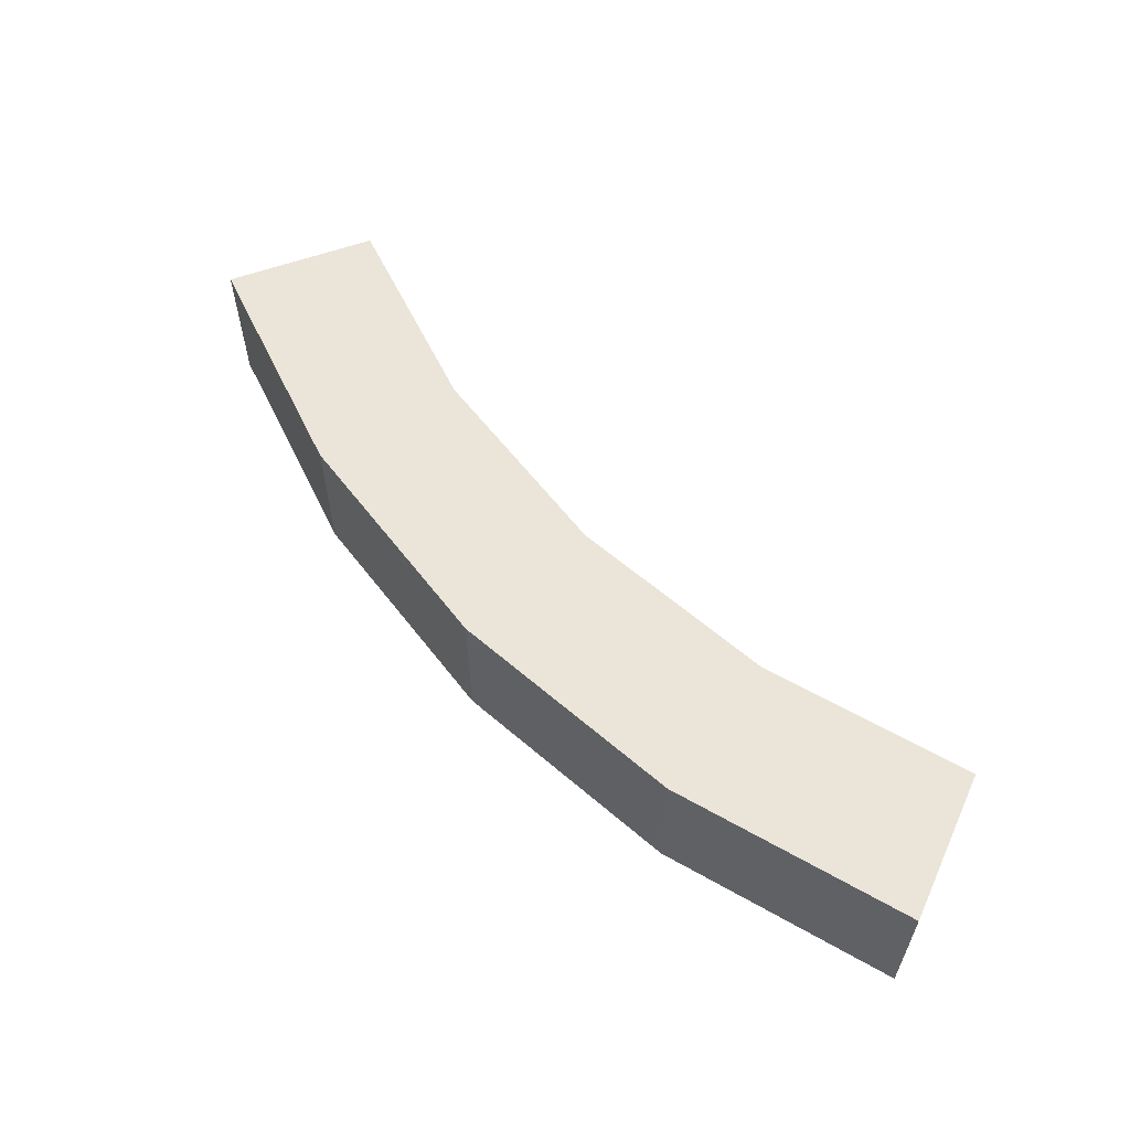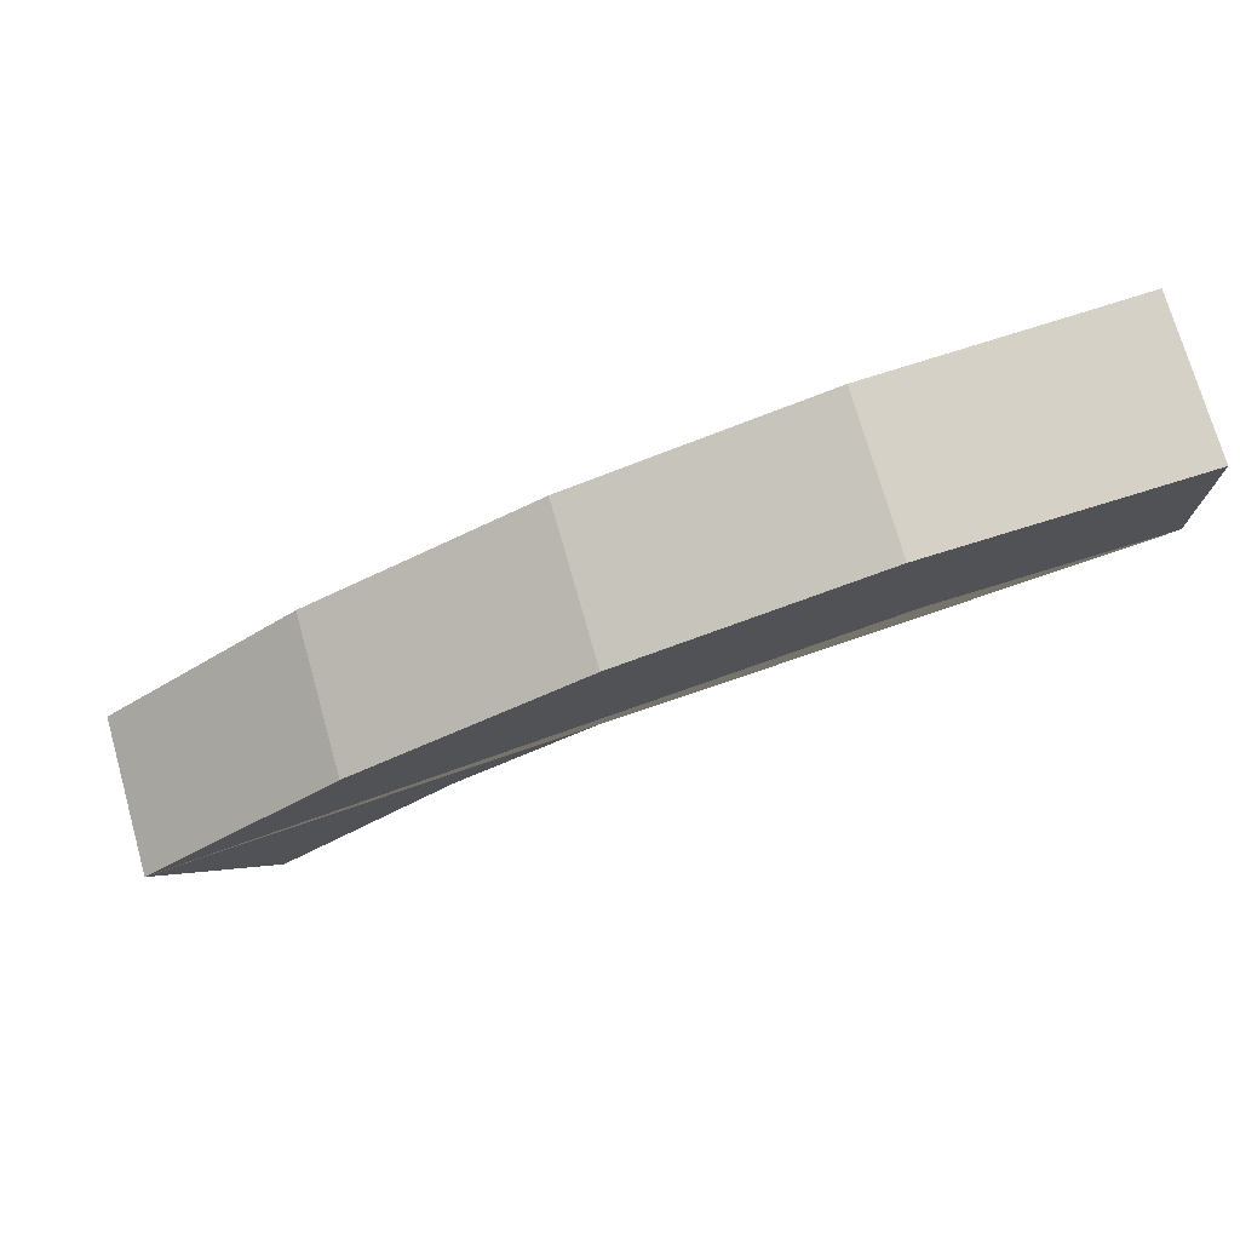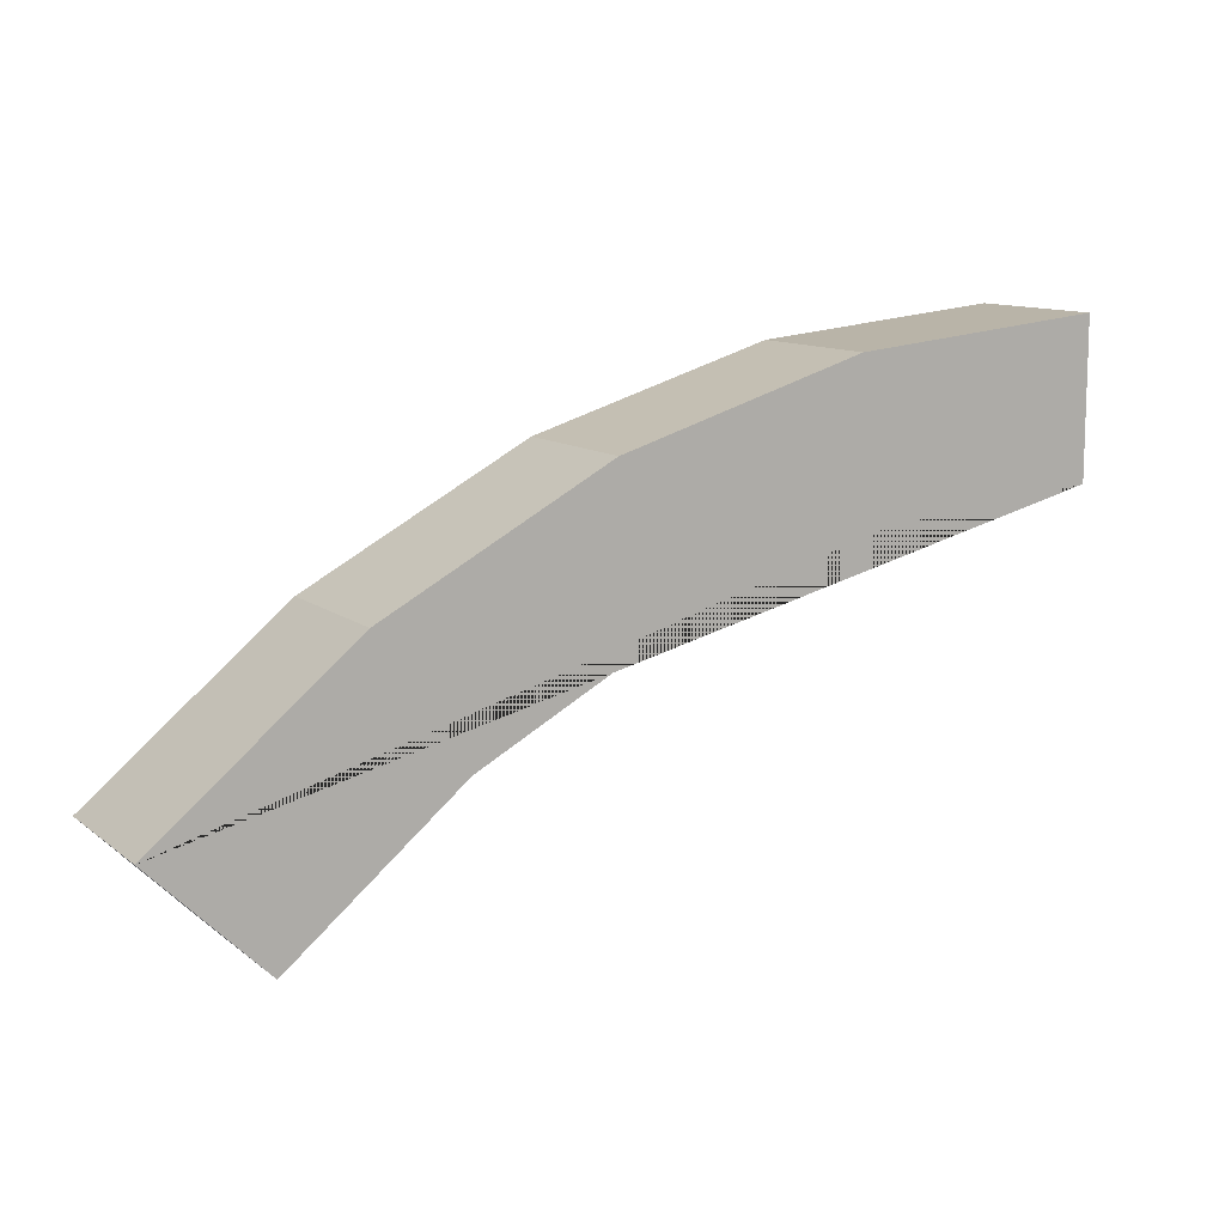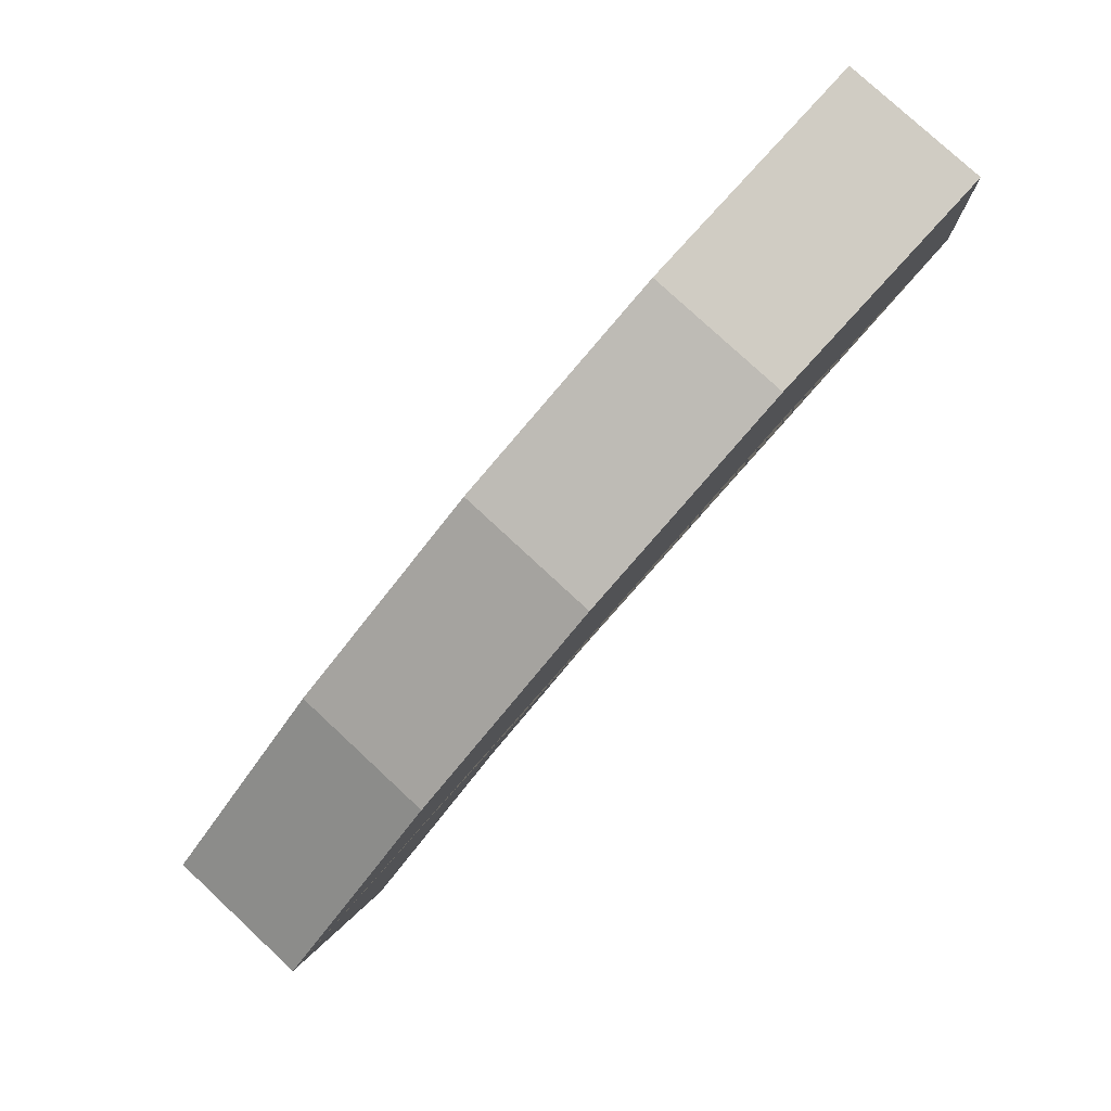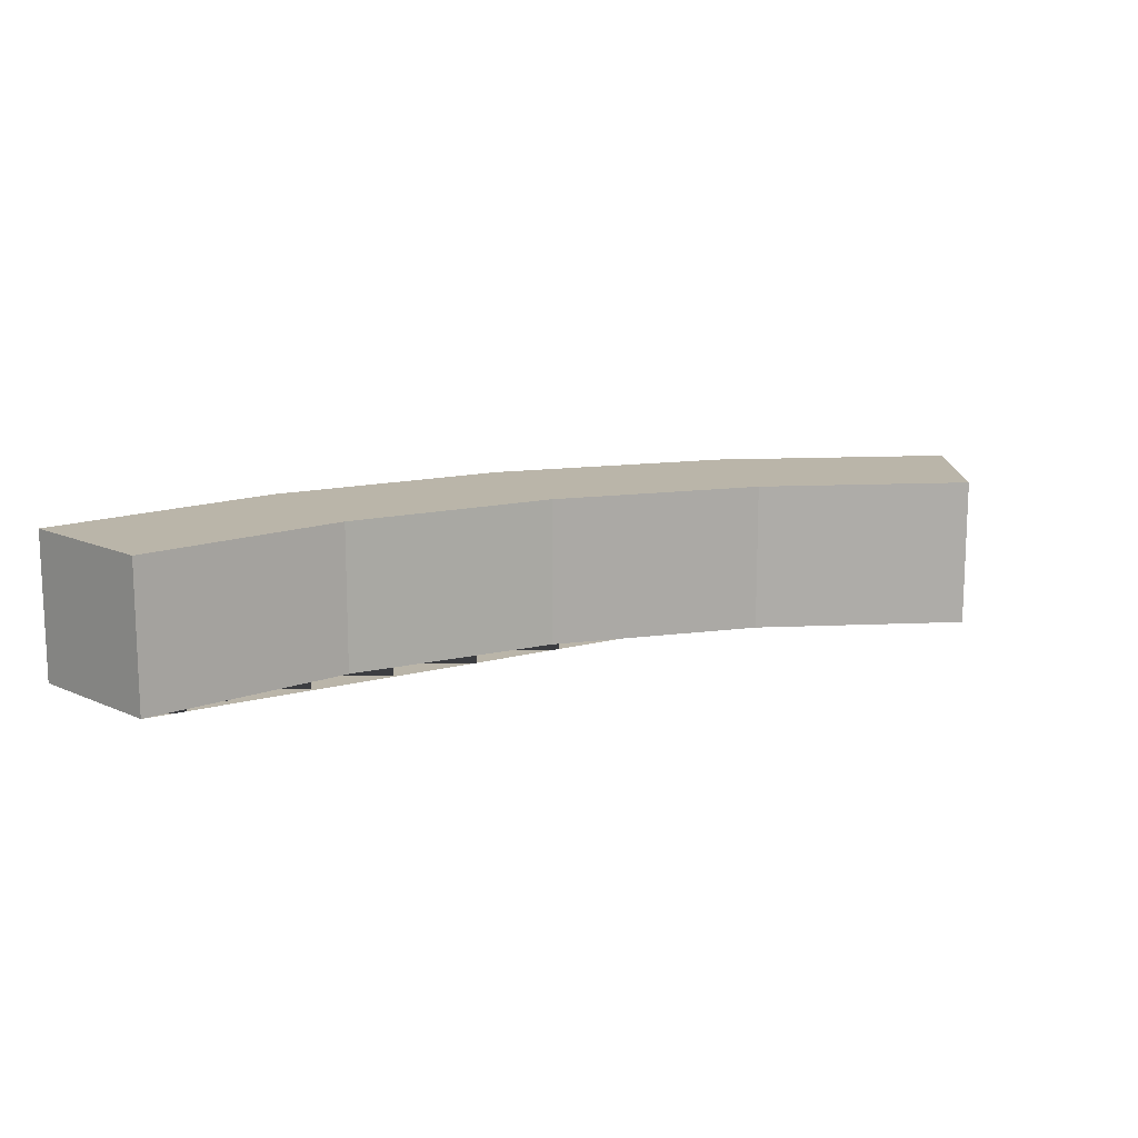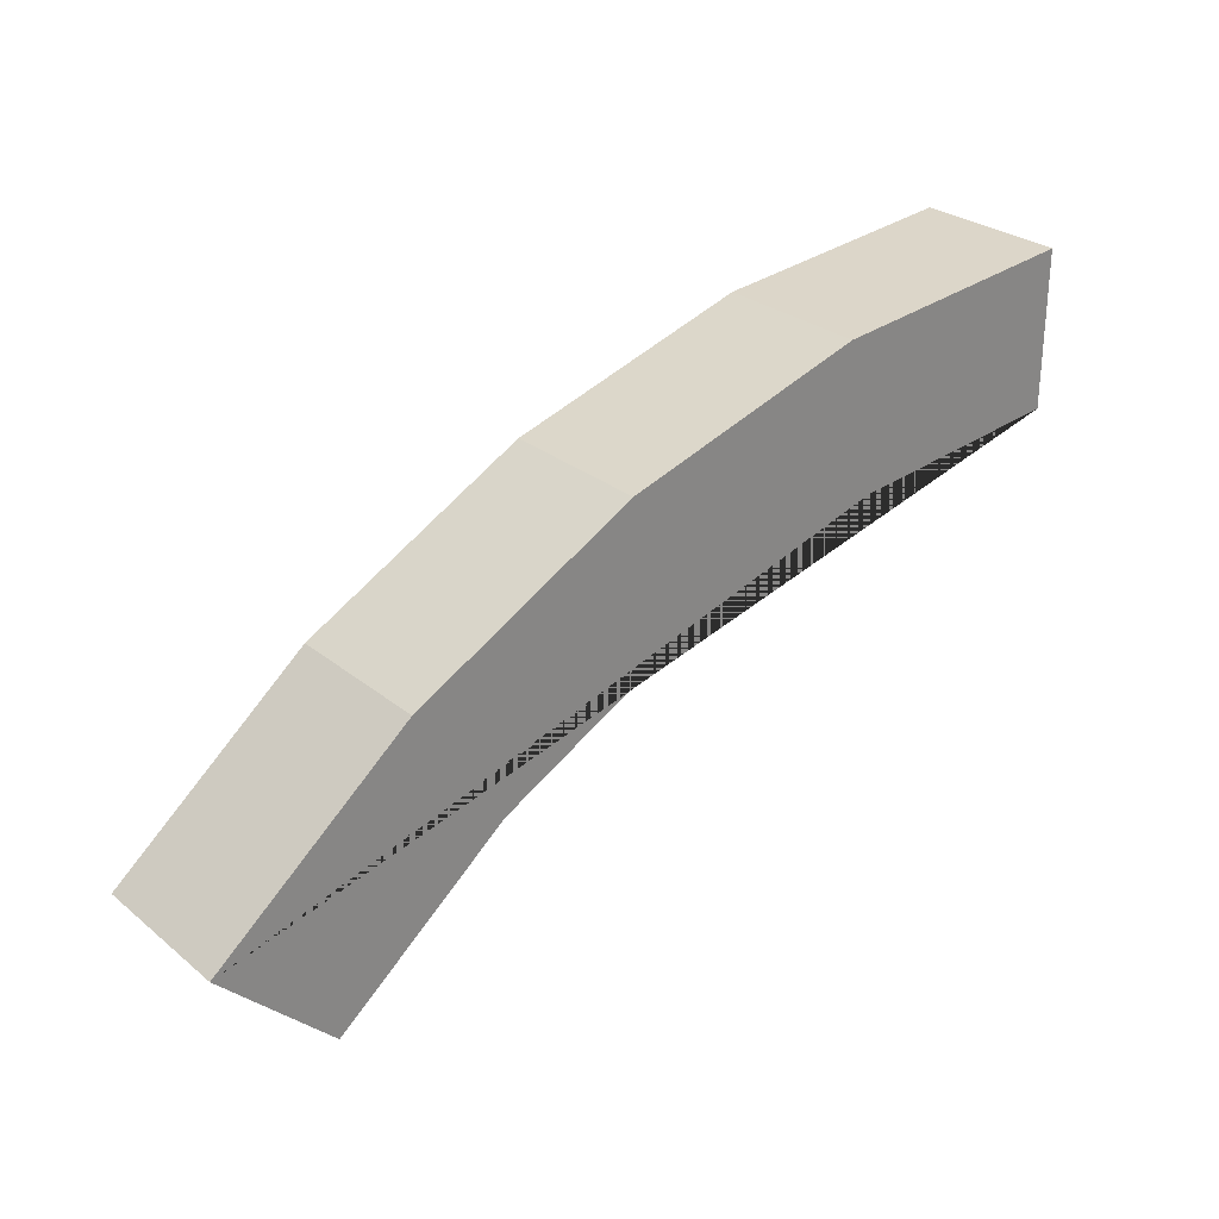
<metadata>
{"format":"obj","ext":"obj","renderer":"f3d","projection":"perspective","resolution":1024,"background":"white","views":[{"elev":58.9,"azim":24.7,"up":"+Y"},{"elev":74.4,"azim":-15.9,"up":"+Z"},{"elev":11.3,"azim":-30.1,"up":"+Z"},{"elev":78.7,"azim":-47.1,"up":"+Z"},{"elev":13.6,"azim":134.9,"up":"+Y"},{"elev":28.1,"azim":-39.7,"up":"+Z"}]}
</metadata>
<code>
o Circle
v -2.817 0 2.817
v -2.213 0 3.312
v -1.525 0 3.681
v -0.7772 0 3.907
v 1e-06 0 3.984
v -2.817 0.4651 2.817
v -2.213 0.4651 3.312
v -1.525 0.4651 3.681
v -0.7772 0.4651 3.907
v 1e-06 0.4651 3.984
v -1.34 0 3.234
v -1.34 0.4651 3.234
v -0.6829 0 3.433
v -0.6829 0.4651 3.433
v -2.475 0.4651 2.475
v -1.945 0.4651 2.911
v 1e-06 0 3.501
v -2.475 0 2.475
v -1.945 0 2.911
v 1e-06 0.4651 3.501
f 2 3 8 7
f 3 4 9 8
f 4 5 10 9
f 1 2 7 6
f 7 8 9 10 20 14 12 16 15 6
f 1 18 19 11 13 17 5 4 3 2
f 15 16 19 18
f 16 12 11 19
f 11 12 14 13
f 13 14 20 17
f 5 17 20 10
f 1 6 15 18

</code>
